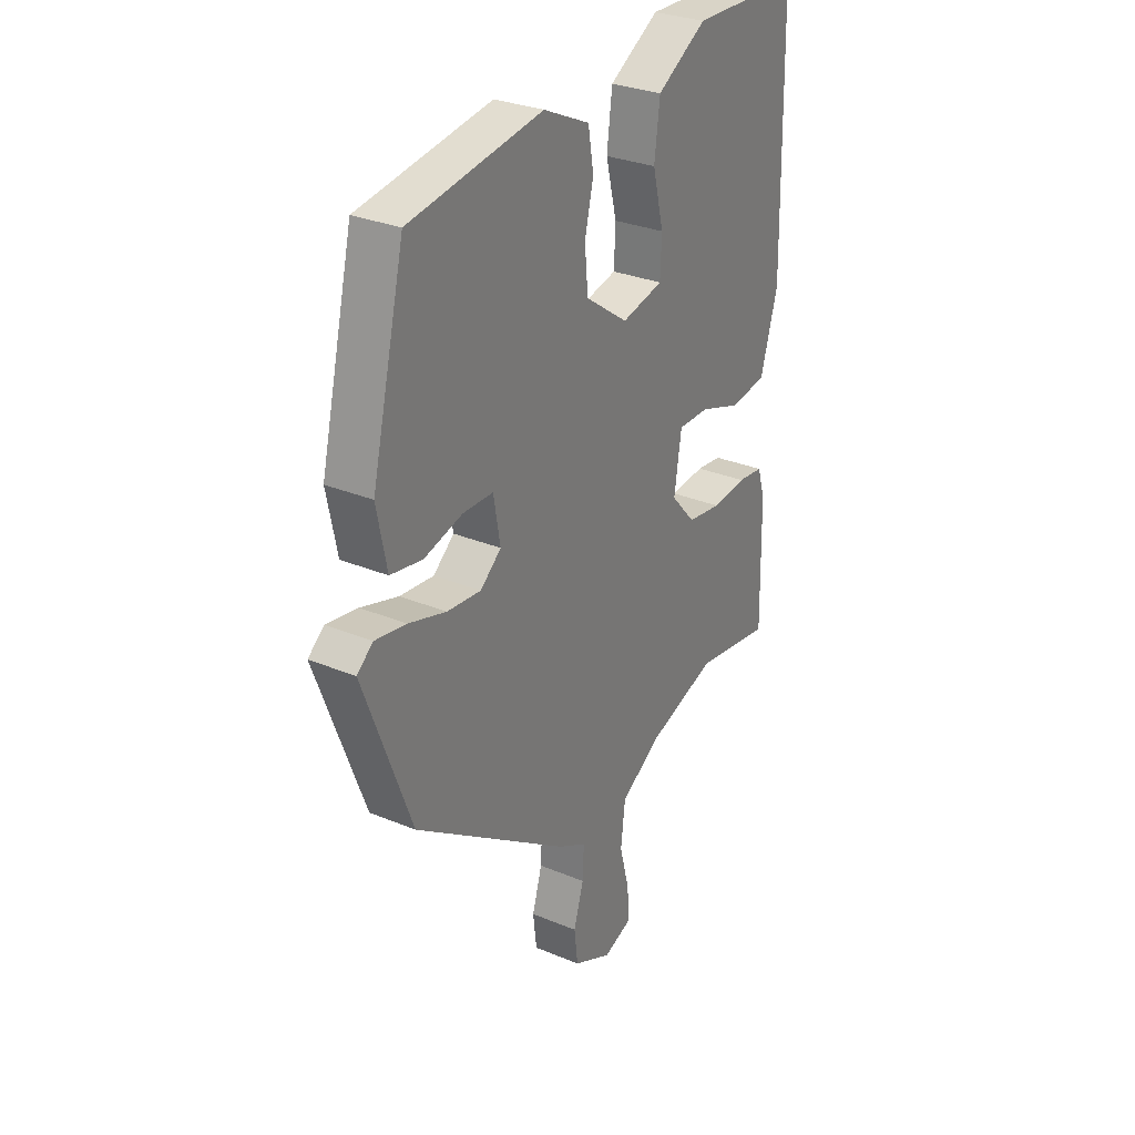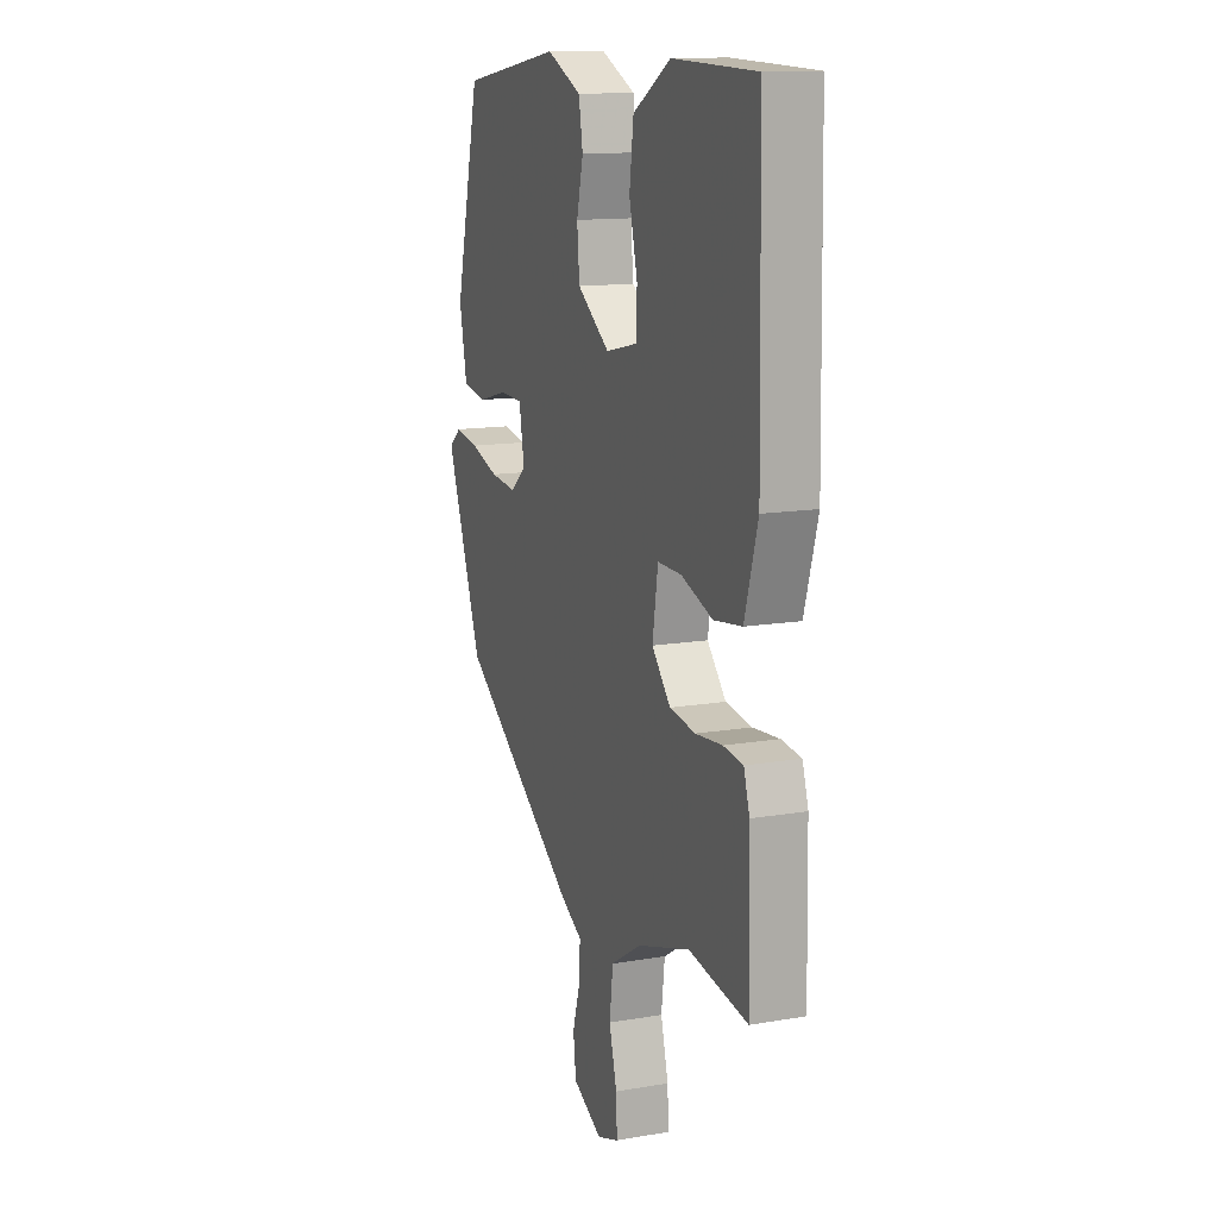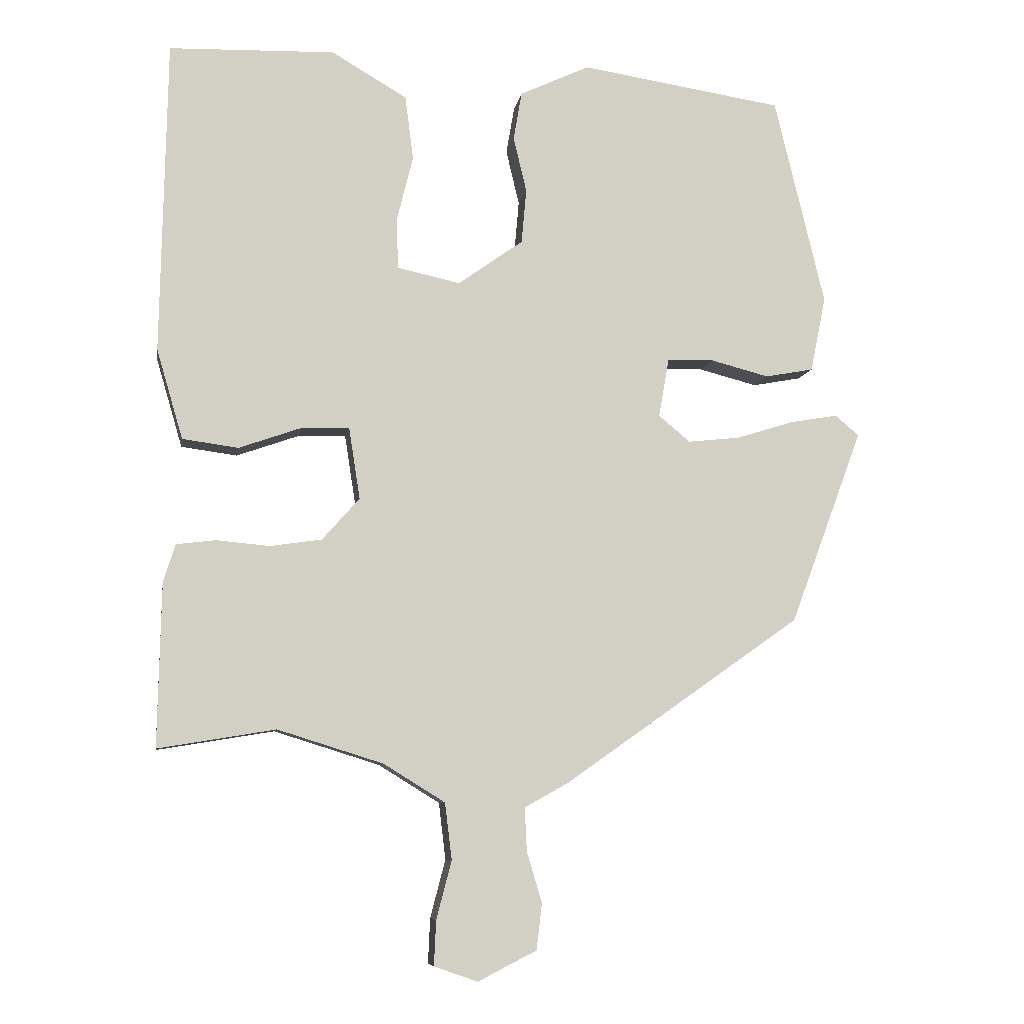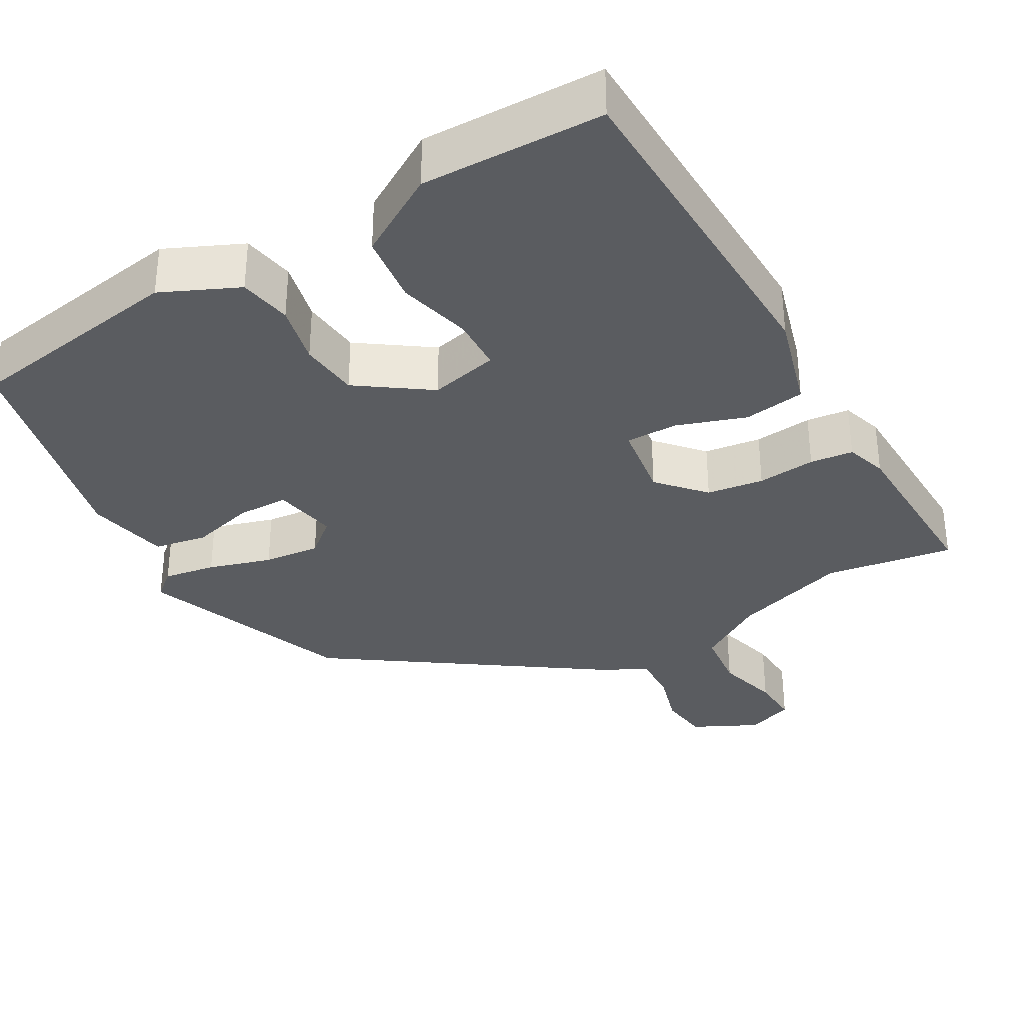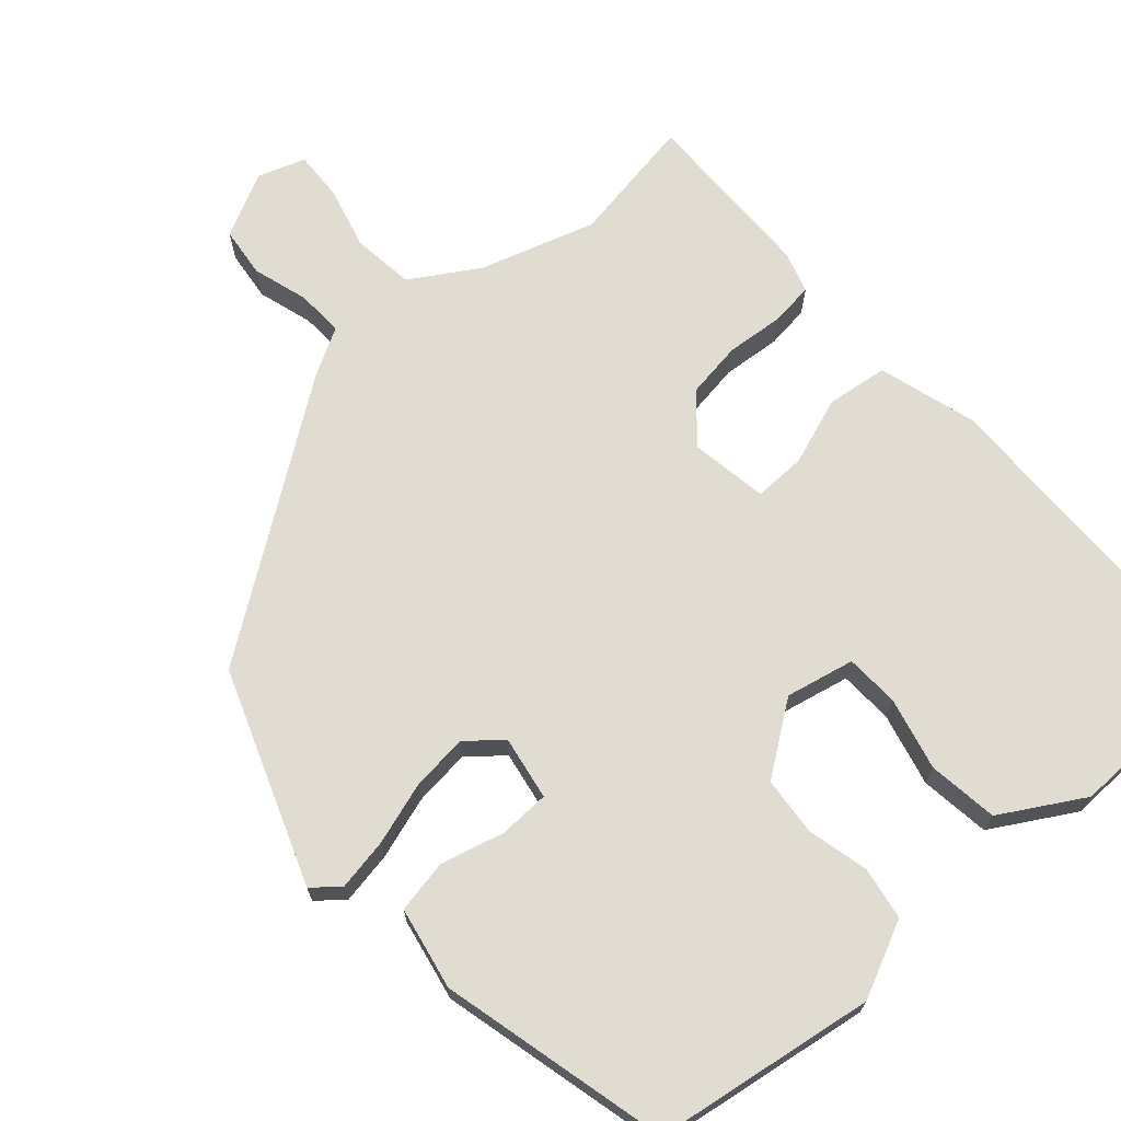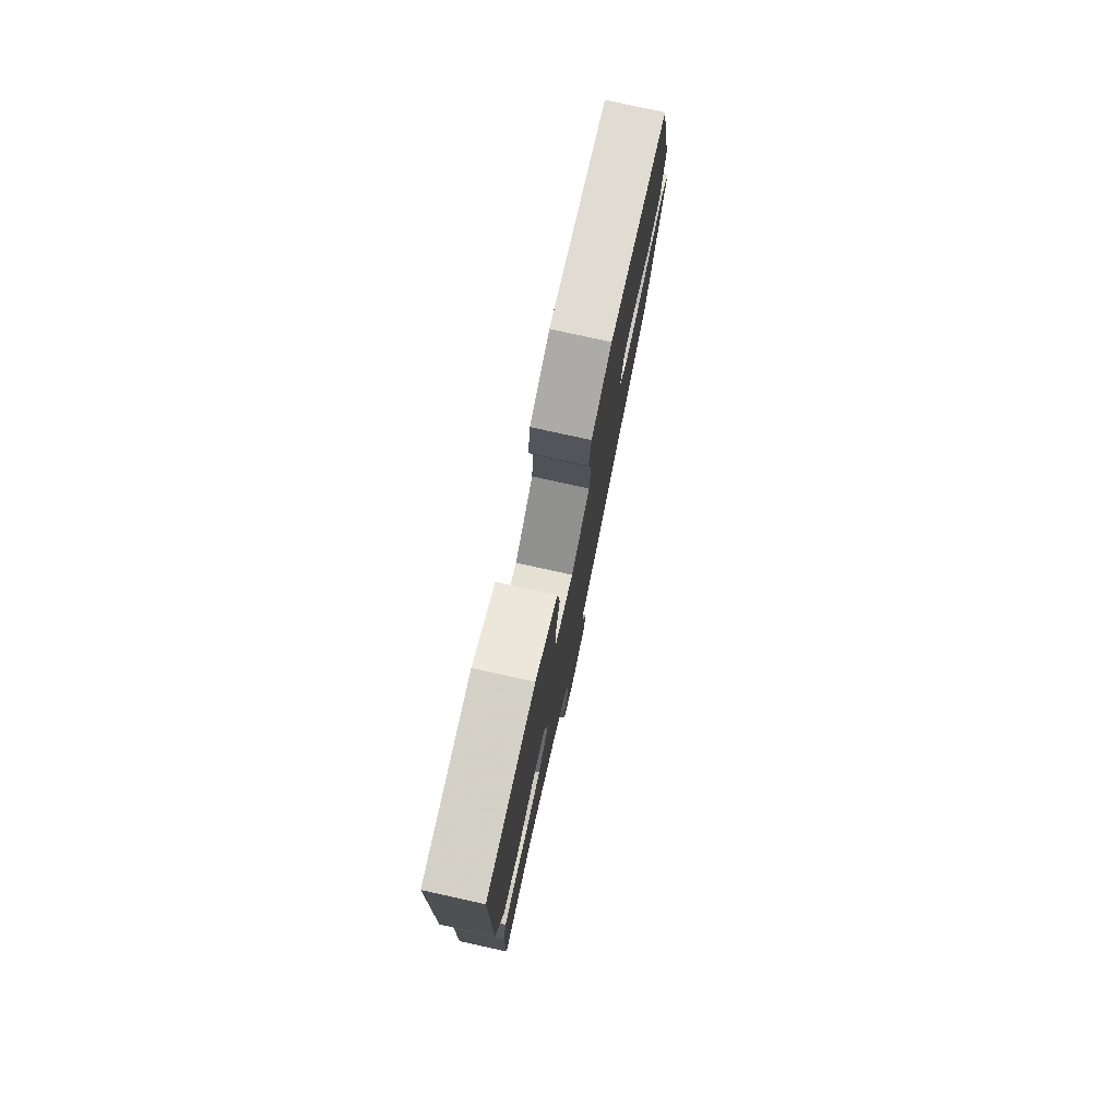
<metadata>
{"format":"obj","ext":"obj","renderer":"f3d","projection":"perspective","resolution":1024,"background":"white","views":[{"elev":29.9,"azim":-58.7,"up":"+Z"},{"elev":13.3,"azim":68.8,"up":"+Z"},{"elev":-7.8,"azim":170.9,"up":"+Z"},{"elev":-34.1,"azim":30.3,"up":"+Y"},{"elev":69.3,"azim":-41.6,"up":"+Y"},{"elev":78.1,"azim":102.4,"up":"+Z"}]}
</metadata>
<code>
v -0.414 0.07 0.486
v -0.121 0.07 0.531
v -0.02 0.07 0.484
v -0.008 0.07 0.414
v -0.027 0.07 0.334
v -0.02 0.07 0.255
v 0.074 0.07 0.188
v 0.165 0.07 0.208
v 0.168 0.07 0.279
v 0.144 0.07 0.376
v 0.156 0.07 0.469
v 0.265 0.07 0.533
v 0.505 0.07 0.526
v 0.514 0.07 0.073
v 0.476 0.07 -0.057
v 0.395 0.07 -0.068
v 0.304 0.07 -0.036
v 0.235 0.07 -0.035
v 0.219 0.07 -0.138
v 0.273 0.07 -0.199
v 0.348 0.07 -0.21
v 0.425 0.07 -0.203
v 0.482 0.07 -0.21
v 0.499 0.07 -0.265
v 0.504 0.07 -0.501
v 0.334 0.07 -0.473
v 0.181 0.07 -0.521
v 0.092 0.07 -0.576
v 0.082 0.07 -0.658
v 0.104 0.07 -0.742
v 0.107 0.07 -0.807
v 0.044 0.07 -0.829
v -0.041 0.07 -0.786
v -0.049 0.07 -0.719
v -0.027 0.07 -0.646
v -0.024 0.07 -0.583
v -0.087 0.07 -0.548
v -0.431 0.07 -0.306
v -0.536 0.07 -0.024
v -0.501 0.07 0.005
v -0.432 0.07 -0.007
v -0.349 0.07 -0.033
v -0.274 0.07 -0.041
v -0.228 0.07 -0.003
v -0.243 0.07 0.082
v -0.31 0.07 0.084
v -0.395 0.07 0.062
v -0.465 0.07 0.075
v -0.487 0.07 0.184
v -0.414 0 0.486
v -0.121 0 0.531
v -0.02 0 0.484
v -0.008 0 0.414
v -0.027 0 0.334
v -0.02 0 0.255
v 0.074 0 0.188
v 0.165 0 0.208
v 0.168 0 0.279
v 0.144 0 0.376
v 0.156 0 0.469
v 0.265 0 0.533
v 0.505 0 0.526
v 0.514 0 0.073
v 0.476 0 -0.057
v 0.395 0 -0.068
v 0.304 0 -0.036
v 0.235 0 -0.035
v 0.219 0 -0.138
v 0.273 0 -0.199
v 0.348 0 -0.21
v 0.425 0 -0.203
v 0.482 0 -0.21
v 0.499 0 -0.265
v 0.504 0 -0.501
v 0.334 0 -0.473
v 0.181 0 -0.521
v 0.092 0 -0.576
v 0.082 0 -0.658
v 0.104 0 -0.742
v 0.107 0 -0.807
v 0.044 0 -0.829
v -0.041 0 -0.786
v -0.049 0 -0.719
v -0.027 0 -0.646
v -0.024 0 -0.583
v -0.087 0 -0.548
v -0.431 0 -0.306
v -0.536 0 -0.024
v -0.501 0 0.005
v -0.432 0 -0.007
v -0.349 0 -0.033
v -0.274 0 -0.041
v -0.228 0 -0.003
v -0.243 0 0.082
v -0.31 0 0.084
v -0.395 0 0.062
v -0.465 0 0.075
v -0.487 0 0.184
f 3 4 5
f 2 3 5
f 1 2 5
f 49 1 5
f 48 49 5
f 47 48 5
f 46 47 5
f 45 46 5 6
f 44 45 6 7
f 43 44 7 8
f 40 41 42
f 39 40 42
f 38 39 42
f 37 38 42
f 36 37 42
f 36 42 43
f 33 34 35
f 32 33 35
f 31 32 35
f 30 31 35
f 29 30 35
f 28 29 35 36
f 36 43 8
f 28 36 8
f 27 28 8
f 24 25 26
f 23 24 26
f 22 23 26
f 21 22 26
f 20 21 26 27
f 15 16 17
f 14 15 17
f 13 14 17
f 12 13 17
f 11 12 17
f 10 11 17
f 9 10 17
f 9 17 18
f 8 9 18 19
f 19 20 27
f 8 19 27
f 54 53 52
f 54 52 51
f 54 51 50
f 54 50 98
f 54 98 97
f 54 97 96
f 54 96 95
f 55 54 95 94
f 56 55 94 93
f 57 56 93 92
f 91 90 89
f 91 89 88
f 91 88 87
f 91 87 86
f 91 86 85
f 92 91 85
f 84 83 82
f 84 82 81
f 84 81 80
f 84 80 79
f 84 79 78
f 85 84 78 77
f 57 92 85
f 57 85 77
f 57 77 76
f 75 74 73
f 75 73 72
f 75 72 71
f 75 71 70
f 76 75 70 69
f 66 65 64
f 66 64 63
f 66 63 62
f 66 62 61
f 66 61 60
f 66 60 59
f 66 59 58
f 67 66 58
f 68 67 58 57
f 76 69 68
f 76 68 57
f 1 50 51 2
f 2 51 52 3
f 3 52 53 4
f 4 53 54 5
f 5 54 55 6
f 6 55 56 7
f 7 56 57 8
f 8 57 58 9
f 9 58 59 10
f 10 59 60 11
f 11 60 61 12
f 12 61 62 13
f 13 62 63 14
f 14 63 64 15
f 15 64 65 16
f 16 65 66 17
f 17 66 67 18
f 18 67 68 19
f 19 68 69 20
f 20 69 70 21
f 21 70 71 22
f 22 71 72 23
f 23 72 73 24
f 24 73 74 25
f 25 74 75 26
f 26 75 76 27
f 27 76 77 28
f 28 77 78 29
f 29 78 79 30
f 30 79 80 31
f 31 80 81 32
f 32 81 82 33
f 33 82 83 34
f 34 83 84 35
f 35 84 85 36
f 36 85 86 37
f 37 86 87 38
f 38 87 88 39
f 39 88 89 40
f 40 89 90 41
f 41 90 91 42
f 42 91 92 43
f 43 92 93 44
f 44 93 94 45
f 45 94 95 46
f 46 95 96 47
f 47 96 97 48
f 48 97 98 49
f 49 98 50 1

</code>
